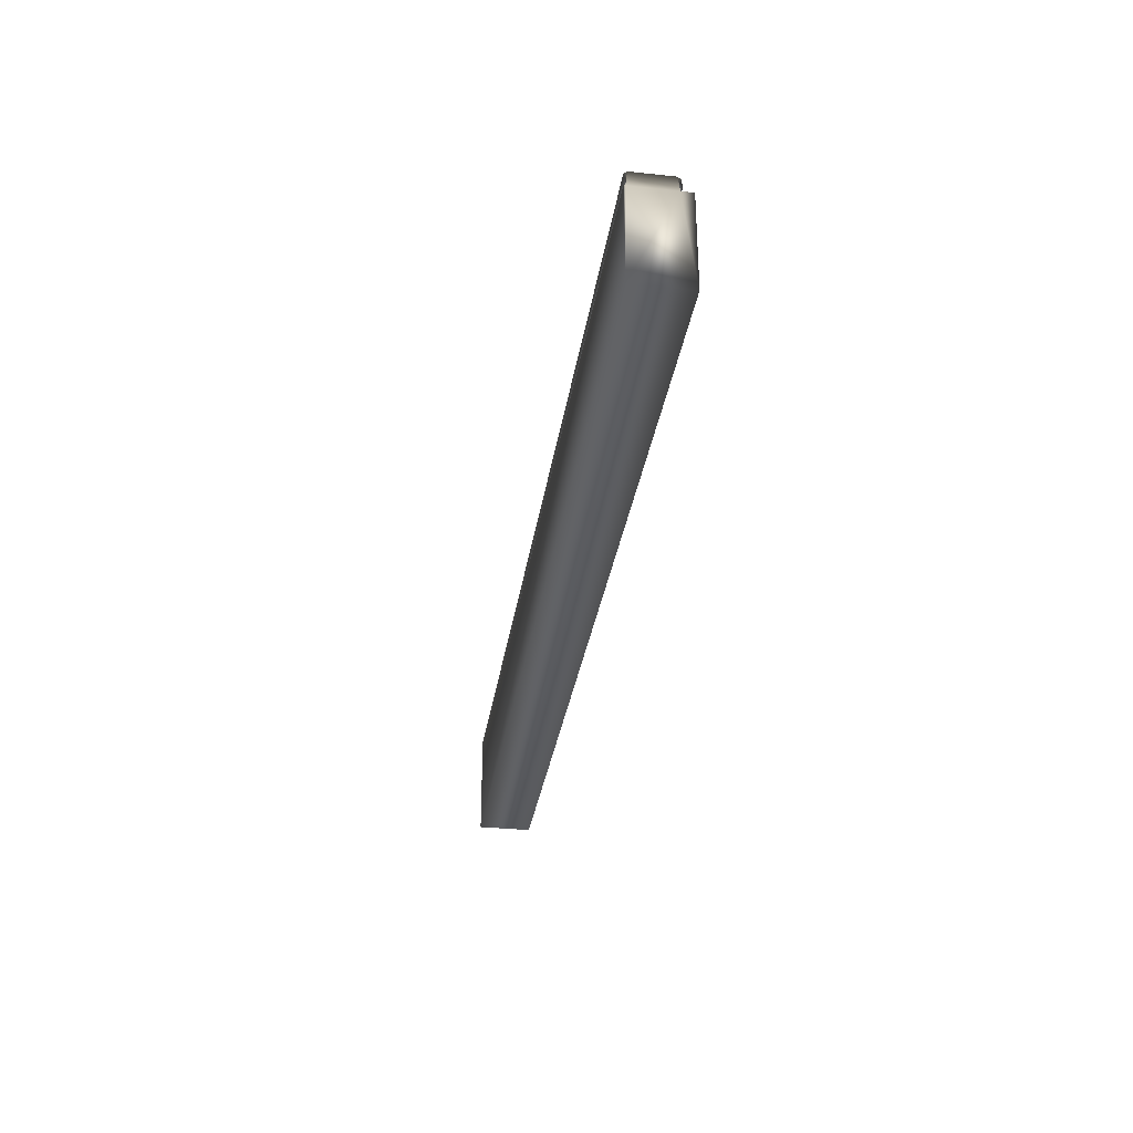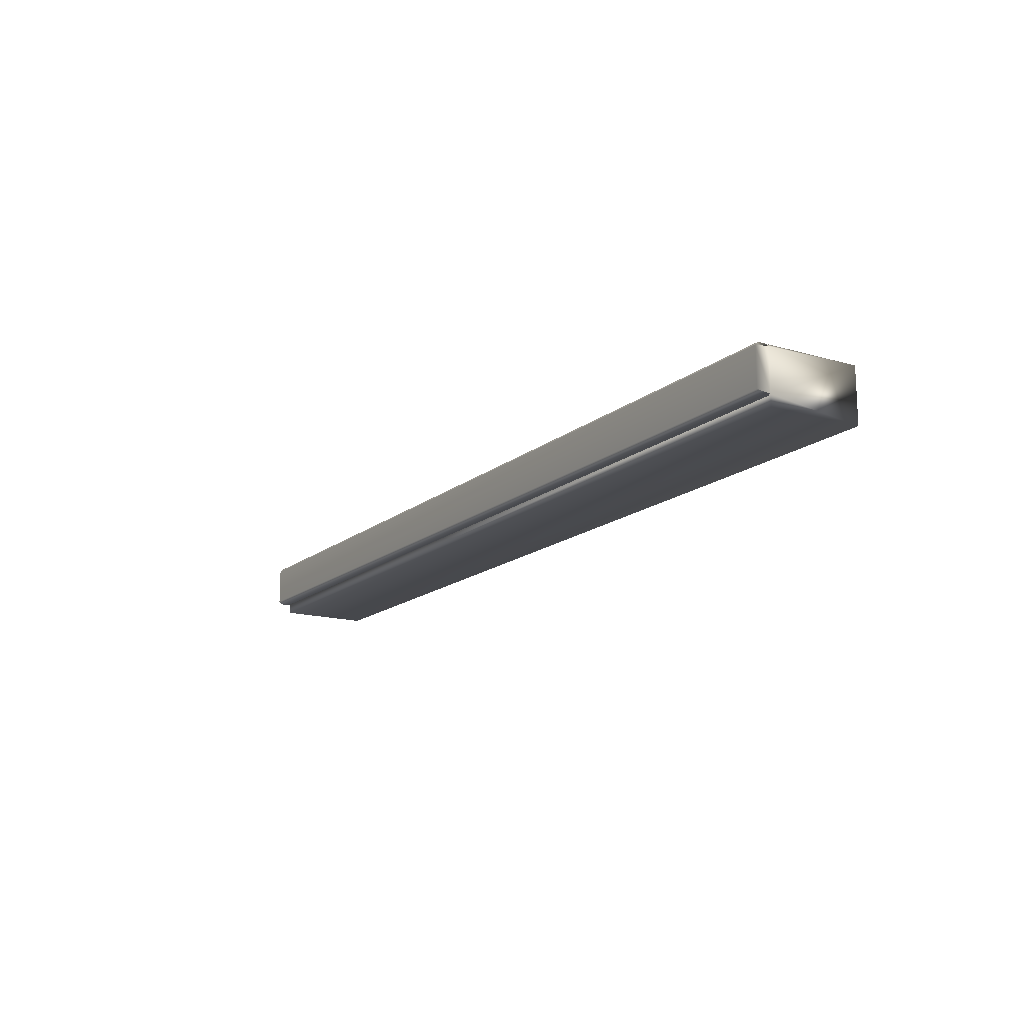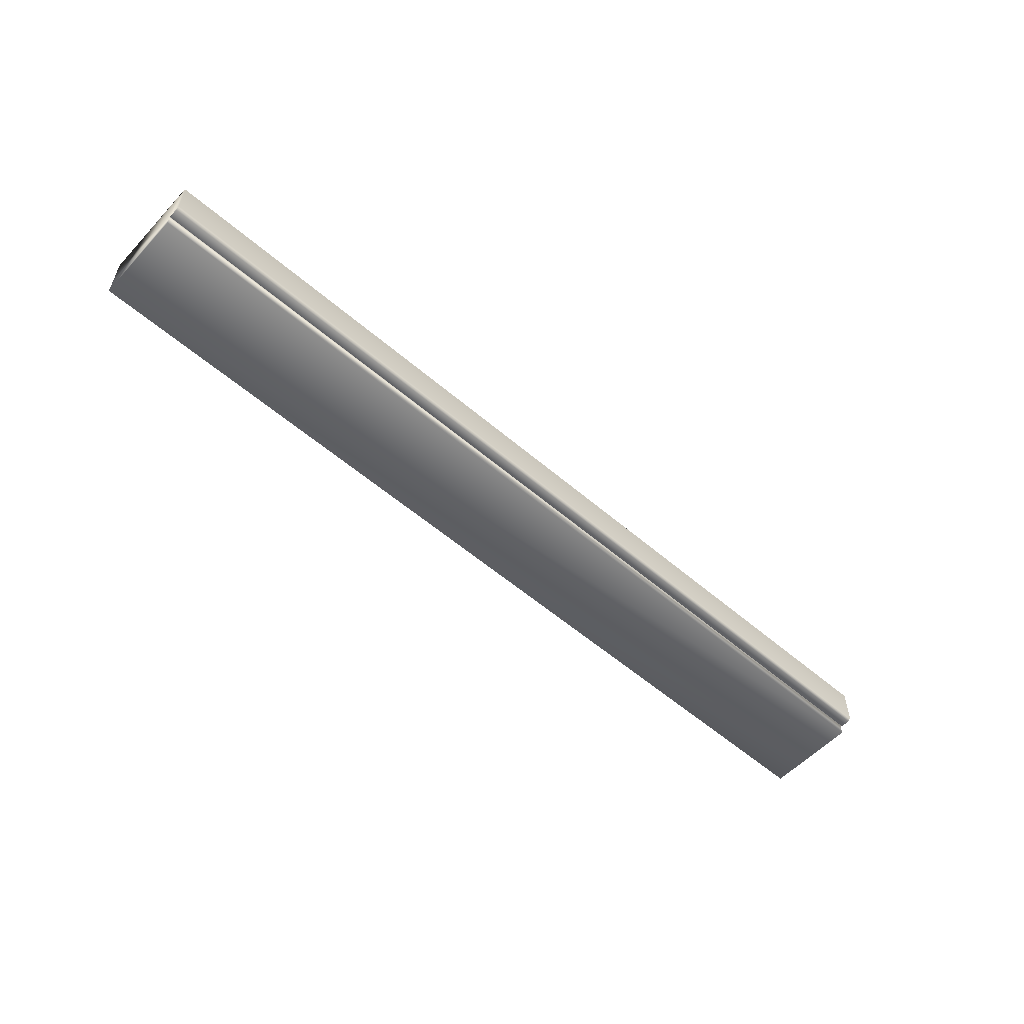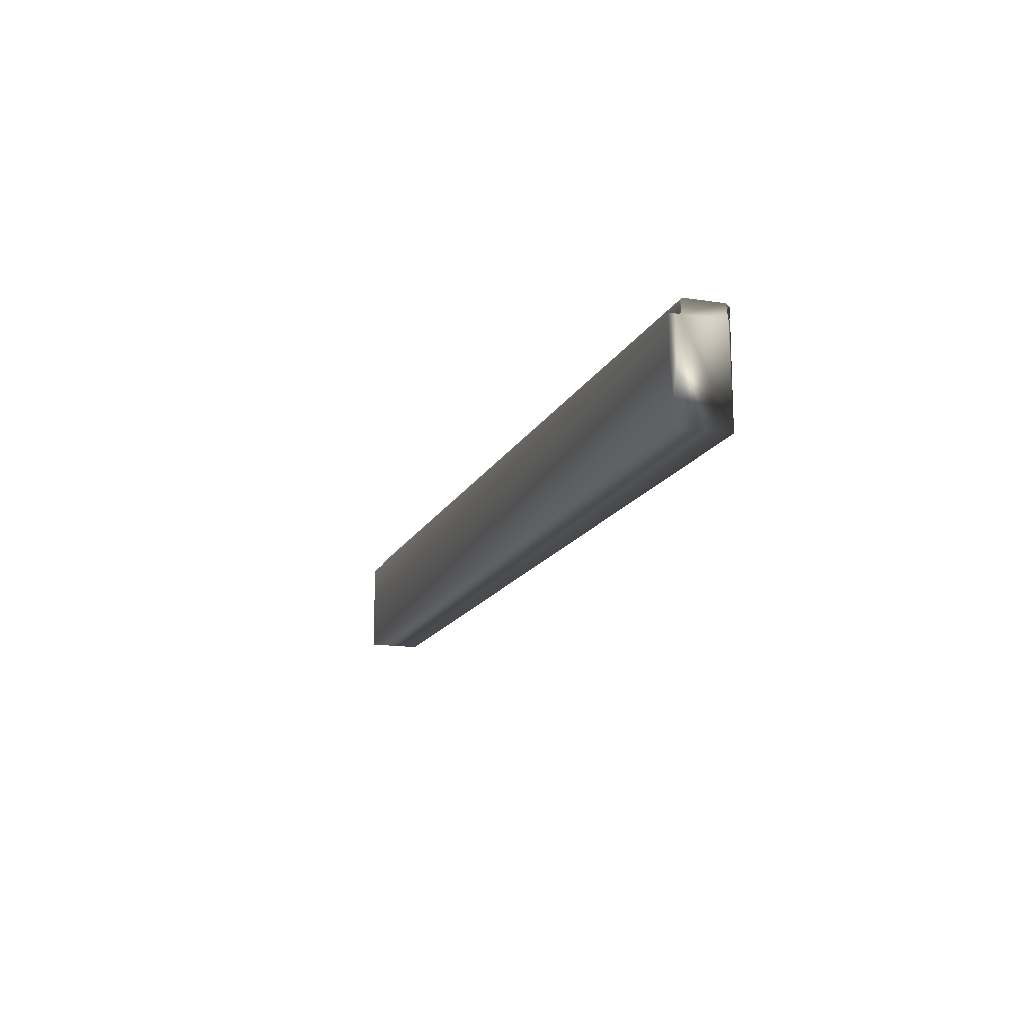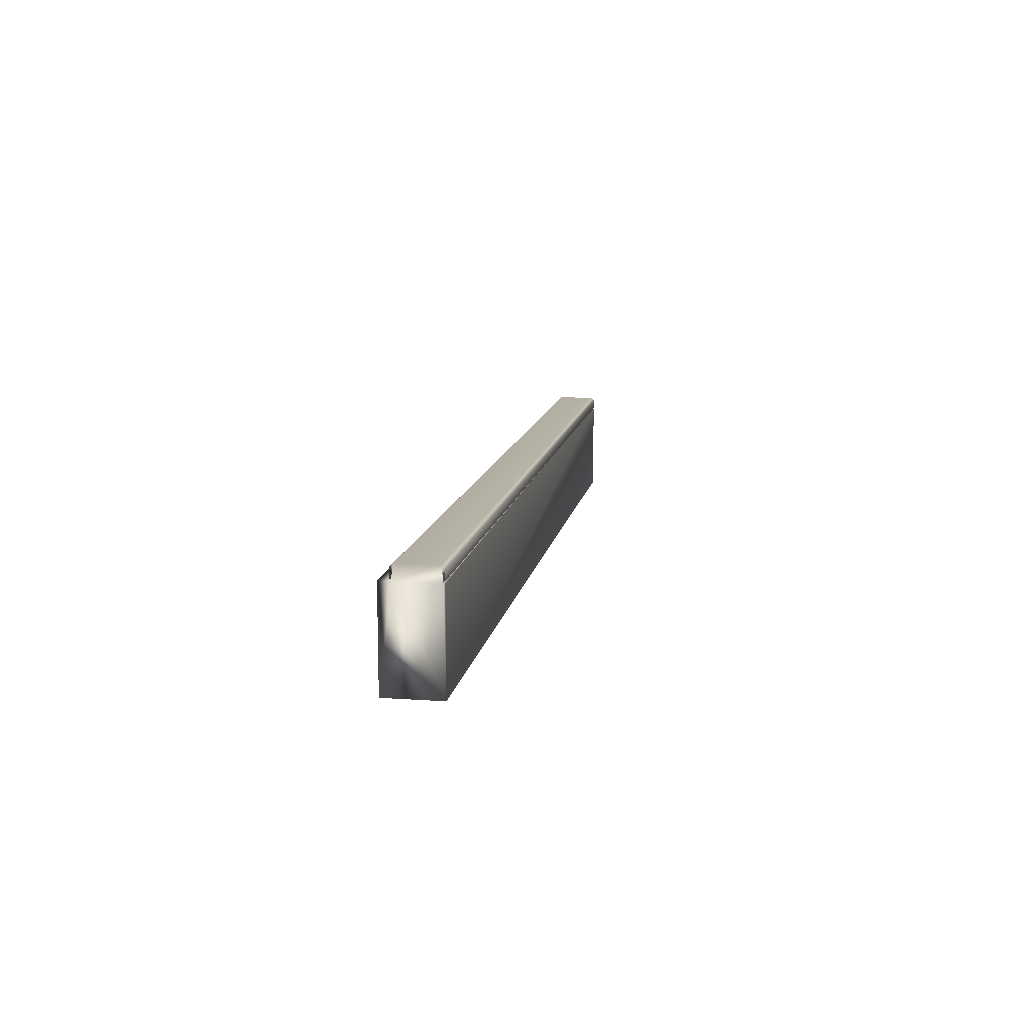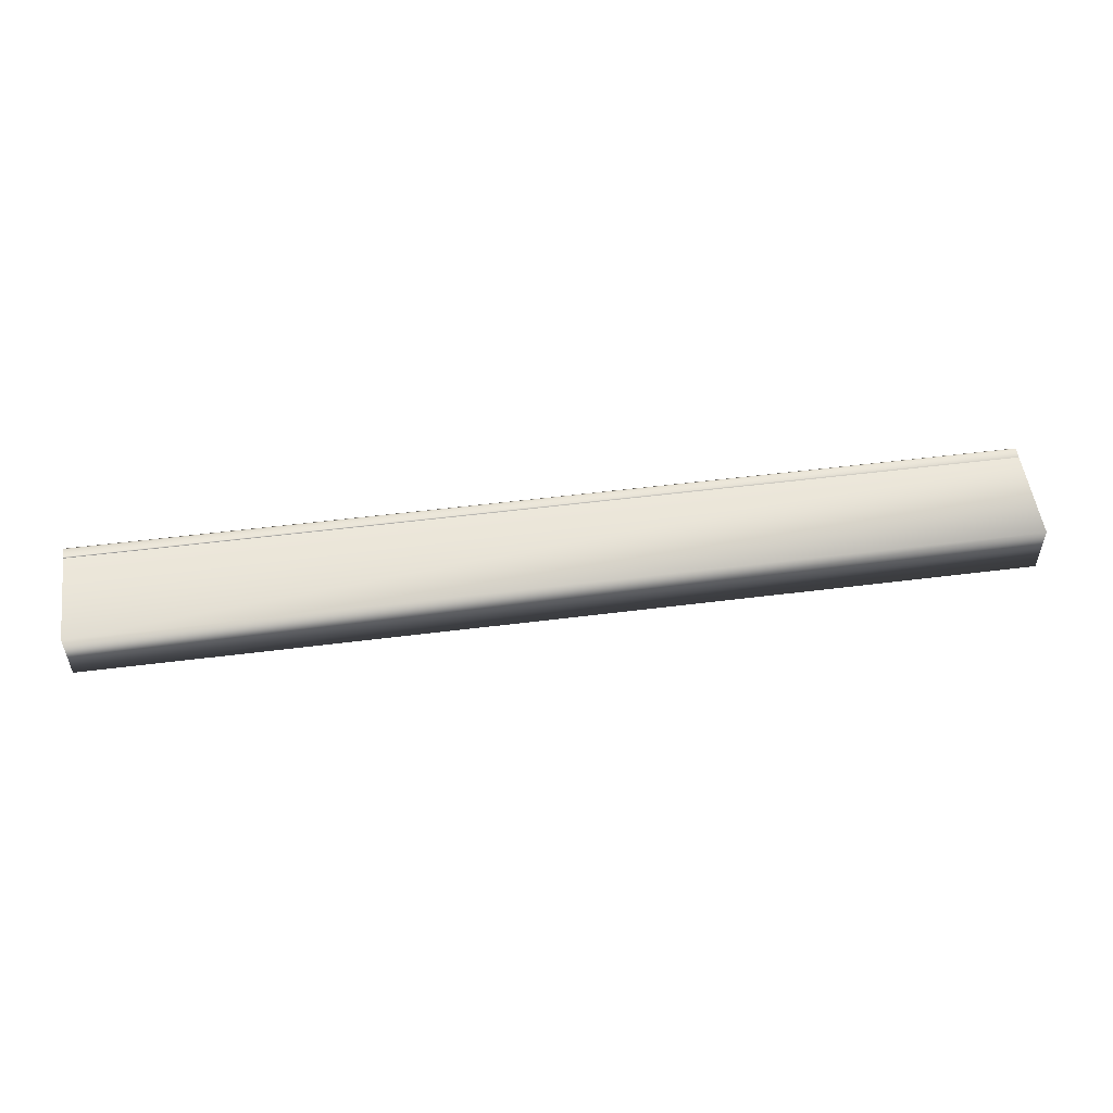
<metadata>
{"format":"obj","ext":"obj","renderer":"f3d","projection":"perspective","resolution":1024,"background":"white","views":[{"elev":-32.3,"azim":81.5,"up":"+Y"},{"elev":-15.5,"azim":-121.7,"up":"+Z"},{"elev":-55.8,"azim":137.9,"up":"+Z"},{"elev":-15.3,"azim":-108.6,"up":"+Y"},{"elev":11.7,"azim":-80.4,"up":"+Y"},{"elev":53.0,"azim":-7.7,"up":"+Z"}]}
</metadata>
<code>
v -21.87 2.167 -207.3
v -21.87 2.167 -207.6
v -46.28 2.167 -207.3
v -46.28 2.167 -207.6
v -46.28 -0.3125 -207.6
v -21.87 -0.3125 -207.6
v -46.28 2.167 -206.3
v -46.28 2.167 -206.2
v -21.87 2.167 -206.3
v -21.87 2.167 -206.2
v -46.28 -0.3125 -206.2
v -21.87 -0.3125 -206.2
v -46.28 2.208 -206.3
v -21.87 2.208 -206.3
v -46.28 2.208 -206.2
v -21.87 2.208 -206.2
v -46.28 2.458 -206.2
v -21.87 2.458 -206.2
v -46.28 2.542 -206.3
v -21.87 2.542 -206.3
v -46.28 2.542 -207.3
v -21.87 2.542 -207.3
v -46.28 2.458 -207.4
v -21.87 2.458 -207.4
v -46.28 2.208 -207.4
v -21.87 2.208 -207.4
v -21.87 2.208 -207.3
v -46.28 2.208 -207.3
f 1 2 3
f 3 2 4
f 5 4 6
f 6 4 2
f 7 8 9
f 9 8 10
f 11 5 12
f 12 5 6
f 12 10 11
f 11 10 8
f 13 7 14
f 14 7 9
f 15 13 16
f 16 13 14
f 17 15 18
f 18 15 16
f 19 17 20
f 20 17 18
f 21 19 22
f 22 19 20
f 23 21 24
f 24 21 22
f 25 23 26
f 26 23 24
f 27 22 1
f 1 22 20
f 1 20 9
f 9 20 14
f 14 20 18
f 14 18 16
f 26 24 27
f 27 24 22
f 10 12 9
f 9 12 1
f 12 6 1
f 1 6 2
f 28 25 27
f 27 25 26
f 13 19 7
f 7 19 3
f 7 3 11
f 11 3 5
f 5 3 4
f 15 17 13
f 13 17 19
f 19 21 3
f 3 21 28
f 28 21 23
f 28 23 25
f 11 8 7
f 3 28 1
f 1 28 27

</code>
